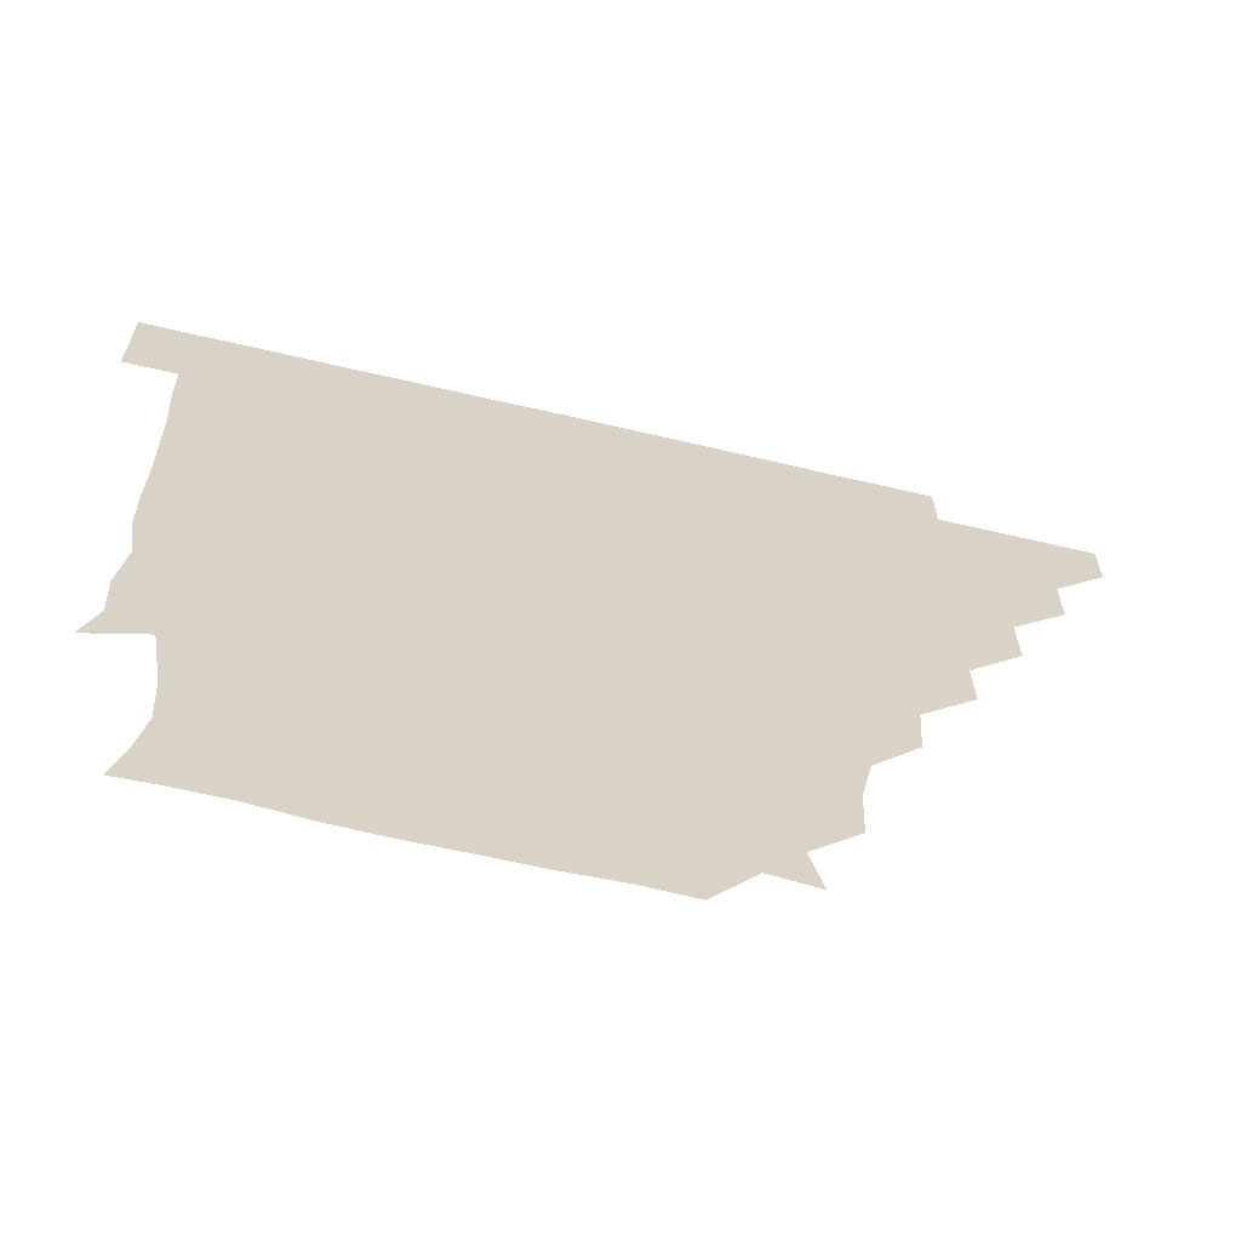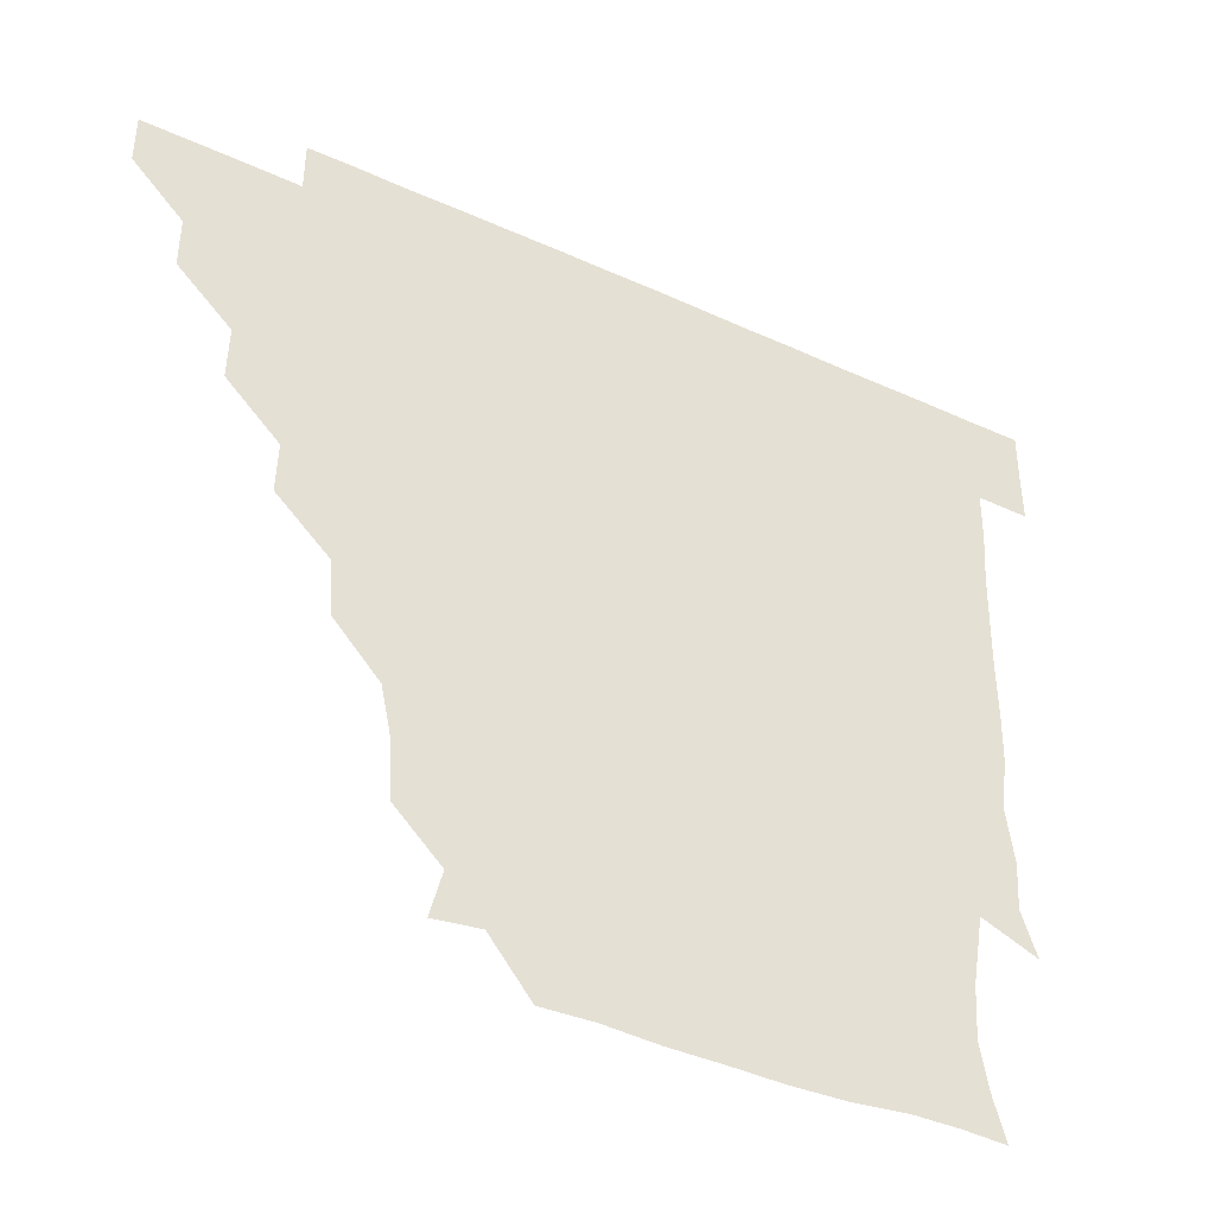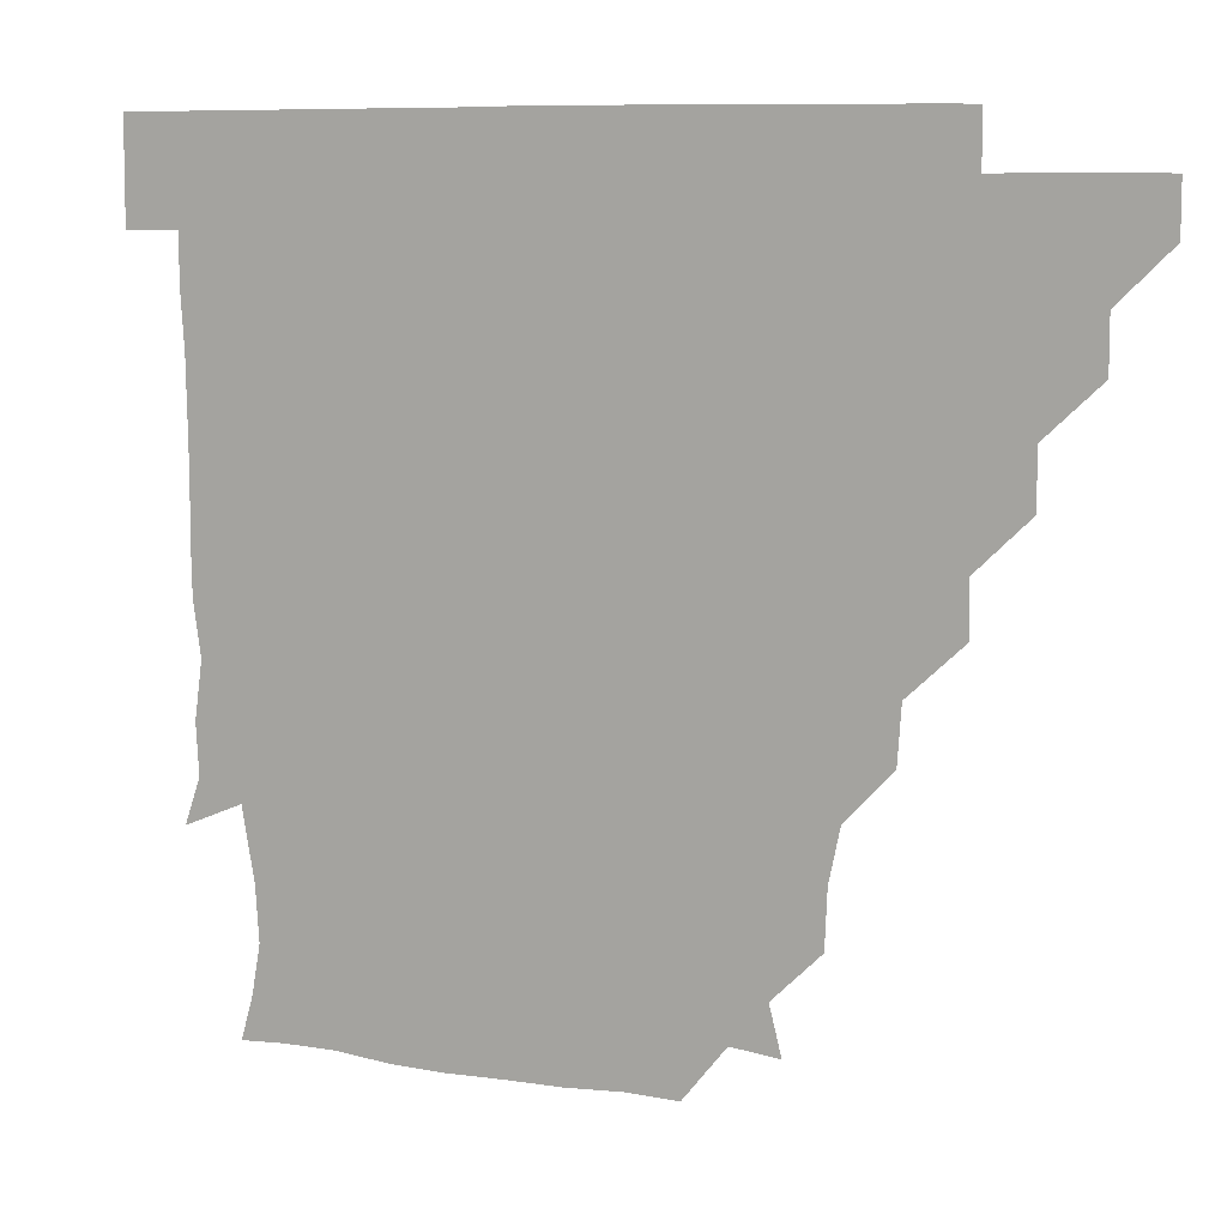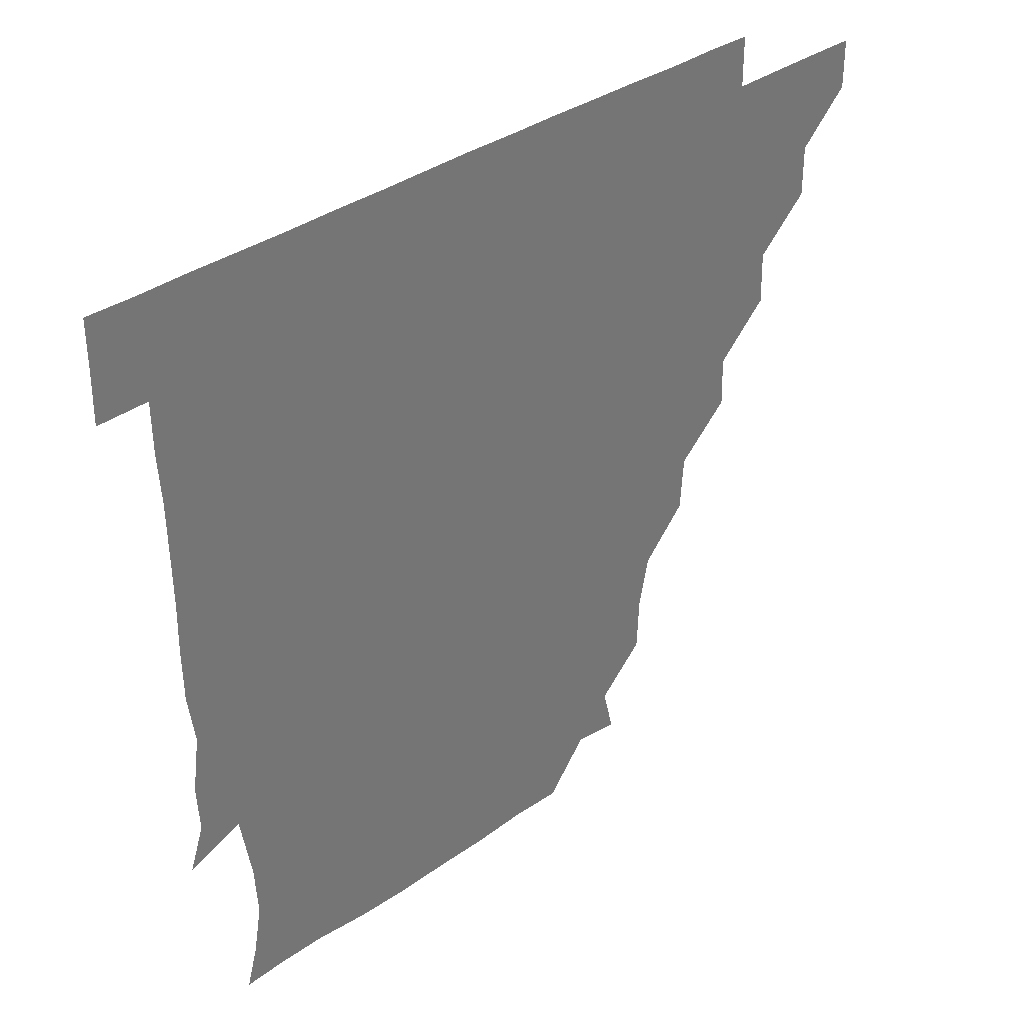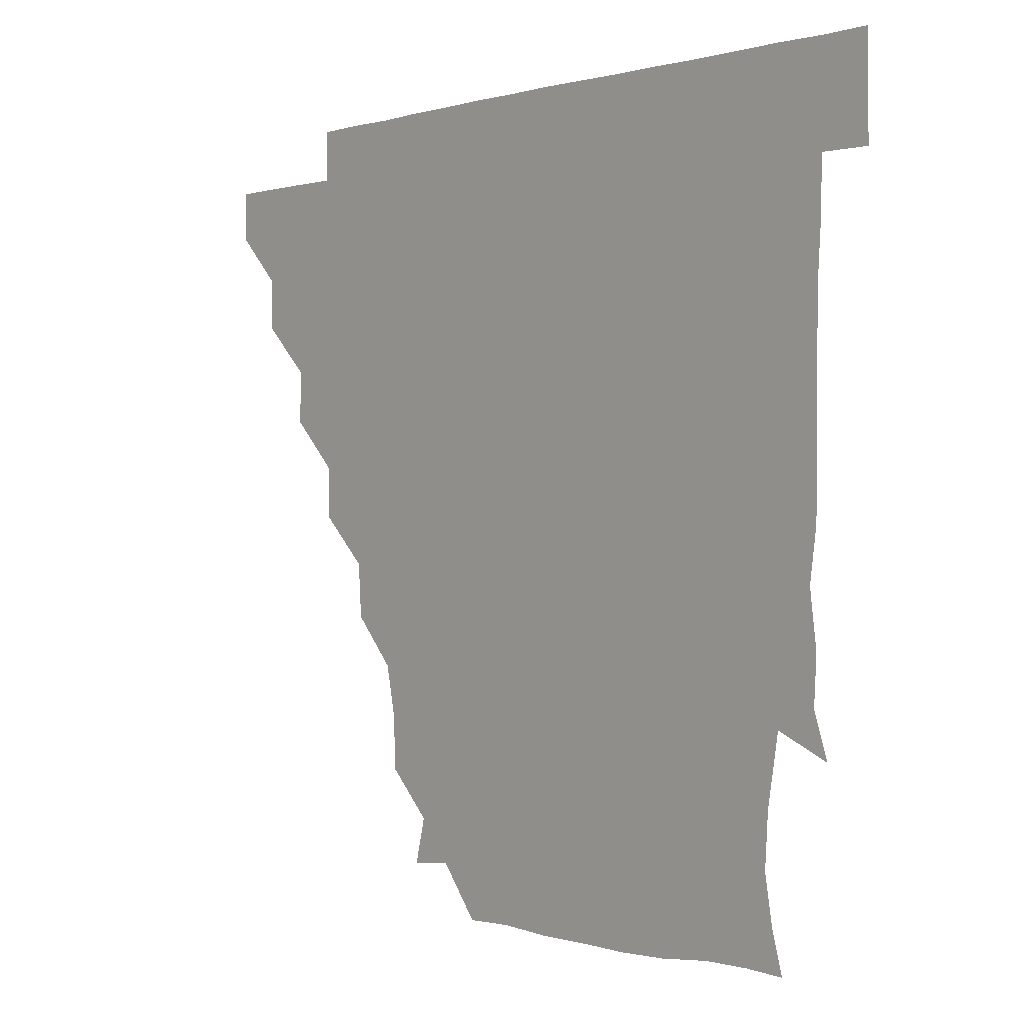
<metadata>
{"format":"obj","ext":"obj","renderer":"f3d","projection":"perspective","resolution":1024,"background":"white","views":[{"elev":-63.9,"azim":166.6,"up":"+Y"},{"elev":-40.9,"azim":-29.0,"up":"+Y"},{"elev":9.0,"azim":-157.3,"up":"+Y"},{"elev":35.6,"azim":137.1,"up":"+Y"},{"elev":-0.1,"azim":49.0,"up":"+Y"}]}
</metadata>
<code>
v 451 346 0
v 451 361 0
v 466.1 315.4 0
v 466.2 330.9 0
v 466.1 346 0
v 465.9 361 0
v 481.8 284.3 0
v 482.1 300.3 0
v 481.3 316.2 0
v 481.2 331.1 0
v 481 346 0
v 481.1 361 0
v 497 253.8 0
v 497.4 269 0
v 496.2 285.4 0
v 496.2 301.8 0
v 496.2 316.4 0
v 496.1 331.1 0
v 496.1 346 0
v 496.3 360.9 0
v 496.4 376.3 0
v 514 222.4 0
v 512.9 238.9 0
v 511 254.6 0
v 511.7 272 0
v 511.2 286.2 0
v 511 301.1 0
v 511.1 316.2 0
v 511.1 331.1 0
v 511.1 345.9 0
v 511 360.6 0
v 510.9 376.5 0
v 531.3 176.1 0
v 530.6 192.7 0
v 527.5 207.7 0
v 526.6 226.3 0
v 526.7 241.5 0
v 526.6 257 0
v 526.4 272 0
v 526.4 286.6 0
v 526 301.1 0
v 526 316 0
v 525.9 330.9 0
v 526.1 345.9 0
v 526 361 0
v 526 376.3 0
v 541.8 148.4 0
v 545.3 162.3 0
v 543.7 180 0
v 541.9 196.4 0
v 541.7 211.5 0
v 541.2 225.5 0
v 541 242 0
v 541.5 256.5 0
v 541.1 271.6 0
v 541.1 286.1 0
v 541.3 301.4 0
v 541.1 316.1 0
v 540.9 331 0
v 541.2 345.8 0
v 541 360.9 0
v 541 376.6 0
v 555.7 149.9 0
v 556.6 165.2 0
v 556.6 183.4 0
v 557 196.4 0
v 556 211.8 0
v 556.7 226.3 0
v 555.8 241.4 0
v 556.4 257.3 0
v 555.9 270.8 0
v 556.1 286.2 0
v 556.2 301.3 0
v 556.2 316.2 0
v 556.7 331 0
v 556 346 0
v 556.1 360.6 0
v 556 376.6 0
v 568.1 134.3 0
v 570.6 152.6 0
v 572 166.7 0
v 570.9 182.6 0
v 571.3 197.6 0
v 571.3 211.9 0
v 571.4 227.7 0
v 571.7 241.3 0
v 571 257.1 0
v 571.1 271.1 0
v 571.3 286.6 0
v 571.1 301.1 0
v 570.9 315.7 0
v 571.2 331 0
v 571 346 0
v 571.1 360.3 0
v 570.7 376.7 0
v 583.4 134.8 0
v 586.3 151.9 0
v 585.9 167.1 0
v 587 181.8 0
v 586 196.3 0
v 586.1 211.4 0
v 586 225.9 0
v 585.9 242.1 0
v 585.9 256.6 0
v 586.2 271.1 0
v 586.2 286.7 0
v 585.9 300.9 0
v 586.1 316 0
v 586.3 330.9 0
v 586 346 0
v 586 360.8 0
v 585.8 376.6 0
v 599.8 133.9 0
v 601.9 151.9 0
v 600.7 166.5 0
v 601.6 182 0
v 600.9 197.2 0
v 601 211.5 0
v 601.3 227.4 0
v 601 241.5 0
v 601.1 255.8 0
v 601.1 271.5 0
v 601 286.4 0
v 601.2 301.3 0
v 601 316 0
v 601.1 330.8 0
v 601 346 0
v 601.1 360.8 0
v 600.6 376.7 0
v 616.1 133.9 0
v 616.7 152.3 0
v 616.5 166.8 0
v 616.4 182.3 0
v 615.9 196.7 0
v 615.9 211.8 0
v 615.8 227.1 0
v 615.8 241.5 0
v 616.2 256.9 0
v 616 271.8 0
v 616.1 286 0
v 616.1 301.5 0
v 616.2 316.2 0
v 615.9 331.1 0
v 615.8 346.1 0
v 616.3 360.7 0
v 615.4 376.5 0
v 632.2 133.5 0
v 630.6 151.9 0
v 631.6 167.2 0
v 630.7 183 0
v 631.1 197.4 0
v 630.9 212 0
v 630.6 227.2 0
v 631.2 241.4 0
v 631.3 256.4 0
v 631 271.2 0
v 631.2 286.1 0
v 631 301 0
v 631.1 316.3 0
v 631.2 331 0
v 631.1 345.9 0
v 631.6 360.3 0
v 630.3 376.3 0
v 648.3 134 0
v 644.9 151.8 0
v 646.2 167.8 0
v 645.4 183.1 0
v 645.9 197.8 0
v 646 212 0
v 645.8 226.4 0
v 645.9 241.4 0
v 646.1 257.1 0
v 646.1 271 0
v 646 286.8 0
v 646.2 301.3 0
v 646.1 316.2 0
v 646.1 331 0
v 646.3 345.9 0
v 646.3 360.6 0
v 645.3 376.3 0
v 664.9 135.7 0
v 660.4 151.4 0
v 660 167.7 0
v 660 183.1 0
v 660.6 198.2 0
v 660.7 212 0
v 660.9 226.6 0
v 660.9 241.3 0
v 660.5 257.2 0
v 661.1 272 0
v 661.3 286 0
v 660.9 301.7 0
v 661.1 316.2 0
v 661.1 331.2 0
v 661.4 345.9 0
v 661.2 360.8 0
v 660.7 376 0
v 679.5 135.7 0
v 675.2 150.2 0
v 673.5 166.3 0
v 674.7 181.4 0
v 675.6 198.3 0
v 675.2 211.8 0
v 675.3 226.8 0
v 675.3 241.9 0
v 675.4 257.1 0
v 675.5 271.9 0
v 675.7 287.8 0
v 675.9 301.4 0
v 676.1 316.4 0
v 676 331 0
v 676.4 345.9 0
v 676 361.2 0
v 675.8 376 0
v 692 135.1 0
v 688.5 147.6 0
v 686.1 161.8 0
v 687.1 177.6 0
v 690.6 198.7 0
v 688.8 211.7 0
v 688.8 226.7 0
v 689.5 240.3 0
v 689.8 256.4 0
v 689.6 271.9 0
v 689.5 287.3 0
v 690.6 301.1 0
v 690.8 316.8 0
v 691 331.4 0
v 691 346 0
v 690.9 361.1 0
v 690.6 376.1 0
v 707.5 191.6 0
v 703 205 0
v 703.8 219.5 0
v 701.6 236.1 0
v 703.8 251.7 0
v 704.1 267.2 0
v 703.9 282.9 0
v 704.1 298.9 0
v 704.4 315.4 0
v 705.4 330.8 0
v 705.6 346.2 0
v 706 361 0
v 706.2 375.8 0
v 721.1 345.9 0
v 720.9 361 0
v 721 376 0
f 4 5 1
f 1 5 2
f 5 6 2
f 8 9 3
f 3 9 4
f 9 10 4
f 4 10 5
f 10 11 5
f 5 11 6
f 11 12 6
f 14 15 7
f 7 15 8
f 15 16 8
f 8 16 9
f 16 17 9
f 9 17 10
f 17 18 10
f 10 18 11
f 18 19 11
f 11 19 12
f 19 20 12
f 23 24 13
f 13 24 14
f 24 25 14
f 14 25 15
f 25 26 15
f 15 26 16
f 26 27 16
f 16 27 17
f 27 28 17
f 17 28 18
f 28 29 18
f 18 29 19
f 29 30 19
f 19 30 20
f 30 31 20
f 20 31 21
f 31 32 21
f 35 36 22
f 22 36 23
f 36 37 23
f 23 37 24
f 37 38 24
f 24 38 25
f 38 39 25
f 25 39 26
f 39 40 26
f 26 40 27
f 40 41 27
f 27 41 28
f 41 42 28
f 28 42 29
f 42 43 29
f 29 43 30
f 43 44 30
f 30 44 31
f 44 45 31
f 31 45 32
f 45 46 32
f 48 49 33
f 33 49 34
f 49 50 34
f 34 50 35
f 50 51 35
f 35 51 36
f 51 52 36
f 36 52 37
f 52 53 37
f 37 53 38
f 53 54 38
f 38 54 39
f 54 55 39
f 39 55 40
f 55 56 40
f 40 56 41
f 56 57 41
f 41 57 42
f 57 58 42
f 42 58 43
f 58 59 43
f 43 59 44
f 59 60 44
f 44 60 45
f 60 61 45
f 45 61 46
f 61 62 46
f 47 63 48
f 63 64 48
f 48 64 49
f 64 65 49
f 49 65 50
f 65 66 50
f 50 66 51
f 66 67 51
f 51 67 52
f 67 68 52
f 52 68 53
f 68 69 53
f 53 69 54
f 69 70 54
f 54 70 55
f 70 71 55
f 55 71 56
f 71 72 56
f 56 72 57
f 72 73 57
f 57 73 58
f 73 74 58
f 58 74 59
f 74 75 59
f 59 75 60
f 75 76 60
f 60 76 61
f 76 77 61
f 61 77 62
f 77 78 62
f 79 80 63
f 63 80 64
f 80 81 64
f 64 81 65
f 81 82 65
f 65 82 66
f 82 83 66
f 66 83 67
f 83 84 67
f 67 84 68
f 84 85 68
f 68 85 69
f 85 86 69
f 69 86 70
f 86 87 70
f 70 87 71
f 87 88 71
f 71 88 72
f 88 89 72
f 72 89 73
f 89 90 73
f 73 90 74
f 90 91 74
f 74 91 75
f 91 92 75
f 75 92 76
f 92 93 76
f 76 93 77
f 93 94 77
f 77 94 78
f 94 95 78
f 79 96 80
f 96 97 80
f 80 97 81
f 97 98 81
f 81 98 82
f 98 99 82
f 82 99 83
f 99 100 83
f 83 100 84
f 100 101 84
f 84 101 85
f 101 102 85
f 85 102 86
f 102 103 86
f 86 103 87
f 103 104 87
f 87 104 88
f 104 105 88
f 88 105 89
f 105 106 89
f 89 106 90
f 106 107 90
f 90 107 91
f 107 108 91
f 91 108 92
f 108 109 92
f 92 109 93
f 109 110 93
f 93 110 94
f 110 111 94
f 94 111 95
f 111 112 95
f 96 113 97
f 113 114 97
f 97 114 98
f 114 115 98
f 98 115 99
f 115 116 99
f 99 116 100
f 116 117 100
f 100 117 101
f 117 118 101
f 101 118 102
f 118 119 102
f 102 119 103
f 119 120 103
f 103 120 104
f 120 121 104
f 104 121 105
f 121 122 105
f 105 122 106
f 122 123 106
f 106 123 107
f 123 124 107
f 107 124 108
f 124 125 108
f 108 125 109
f 125 126 109
f 109 126 110
f 126 127 110
f 110 127 111
f 127 128 111
f 111 128 112
f 128 129 112
f 113 130 114
f 130 131 114
f 114 131 115
f 131 132 115
f 115 132 116
f 132 133 116
f 116 133 117
f 133 134 117
f 117 134 118
f 134 135 118
f 118 135 119
f 135 136 119
f 119 136 120
f 136 137 120
f 120 137 121
f 137 138 121
f 121 138 122
f 138 139 122
f 122 139 123
f 139 140 123
f 123 140 124
f 140 141 124
f 124 141 125
f 141 142 125
f 125 142 126
f 142 143 126
f 126 143 127
f 143 144 127
f 127 144 128
f 144 145 128
f 128 145 129
f 145 146 129
f 130 147 131
f 147 148 131
f 131 148 132
f 148 149 132
f 132 149 133
f 149 150 133
f 133 150 134
f 150 151 134
f 134 151 135
f 151 152 135
f 135 152 136
f 152 153 136
f 136 153 137
f 153 154 137
f 137 154 138
f 154 155 138
f 138 155 139
f 155 156 139
f 139 156 140
f 156 157 140
f 140 157 141
f 157 158 141
f 141 158 142
f 158 159 142
f 142 159 143
f 159 160 143
f 143 160 144
f 160 161 144
f 144 161 145
f 161 162 145
f 145 162 146
f 162 163 146
f 147 164 148
f 164 165 148
f 148 165 149
f 165 166 149
f 149 166 150
f 166 167 150
f 150 167 151
f 167 168 151
f 151 168 152
f 168 169 152
f 152 169 153
f 169 170 153
f 153 170 154
f 170 171 154
f 154 171 155
f 171 172 155
f 155 172 156
f 172 173 156
f 156 173 157
f 173 174 157
f 157 174 158
f 174 175 158
f 158 175 159
f 175 176 159
f 159 176 160
f 176 177 160
f 160 177 161
f 177 178 161
f 161 178 162
f 178 179 162
f 162 179 163
f 179 180 163
f 164 181 165
f 181 182 165
f 165 182 166
f 182 183 166
f 166 183 167
f 183 184 167
f 167 184 168
f 184 185 168
f 168 185 169
f 185 186 169
f 169 186 170
f 186 187 170
f 170 187 171
f 187 188 171
f 171 188 172
f 188 189 172
f 172 189 173
f 189 190 173
f 173 190 174
f 190 191 174
f 174 191 175
f 191 192 175
f 175 192 176
f 192 193 176
f 176 193 177
f 193 194 177
f 177 194 178
f 194 195 178
f 178 195 179
f 195 196 179
f 179 196 180
f 196 197 180
f 181 198 182
f 198 199 182
f 182 199 183
f 199 200 183
f 183 200 184
f 200 201 184
f 184 201 185
f 201 202 185
f 185 202 186
f 202 203 186
f 186 203 187
f 203 204 187
f 187 204 188
f 204 205 188
f 188 205 189
f 205 206 189
f 189 206 190
f 206 207 190
f 190 207 191
f 207 208 191
f 191 208 192
f 208 209 192
f 192 209 193
f 209 210 193
f 193 210 194
f 210 211 194
f 194 211 195
f 211 212 195
f 195 212 196
f 212 213 196
f 196 213 197
f 213 214 197
f 198 215 199
f 215 216 199
f 199 216 200
f 216 217 200
f 200 217 201
f 217 218 201
f 201 218 202
f 218 219 202
f 202 219 203
f 219 220 203
f 203 220 204
f 220 221 204
f 204 221 205
f 221 222 205
f 205 222 206
f 222 223 206
f 206 223 207
f 223 224 207
f 207 224 208
f 224 225 208
f 208 225 209
f 225 226 209
f 209 226 210
f 226 227 210
f 210 227 211
f 227 228 211
f 211 228 212
f 228 229 212
f 212 229 213
f 229 230 213
f 213 230 214
f 230 231 214
f 219 232 220
f 232 233 220
f 220 233 221
f 233 234 221
f 221 234 222
f 234 235 222
f 222 235 223
f 235 236 223
f 223 236 224
f 236 237 224
f 224 237 225
f 237 238 225
f 225 238 226
f 238 239 226
f 226 239 227
f 239 240 227
f 227 240 228
f 240 241 228
f 228 241 229
f 241 242 229
f 229 242 230
f 242 243 230
f 230 243 231
f 243 244 231
f 242 245 243
f 245 246 243
f 243 246 244
f 246 247 244

</code>
